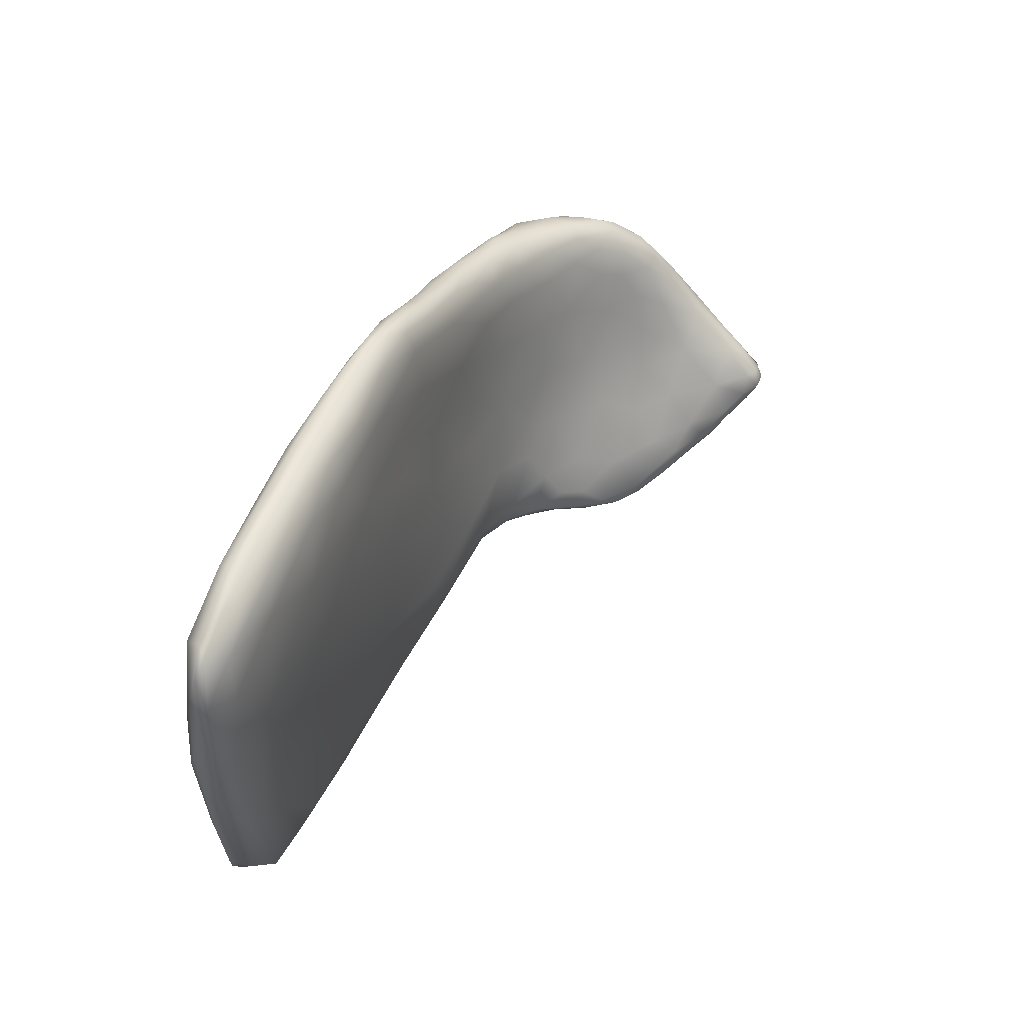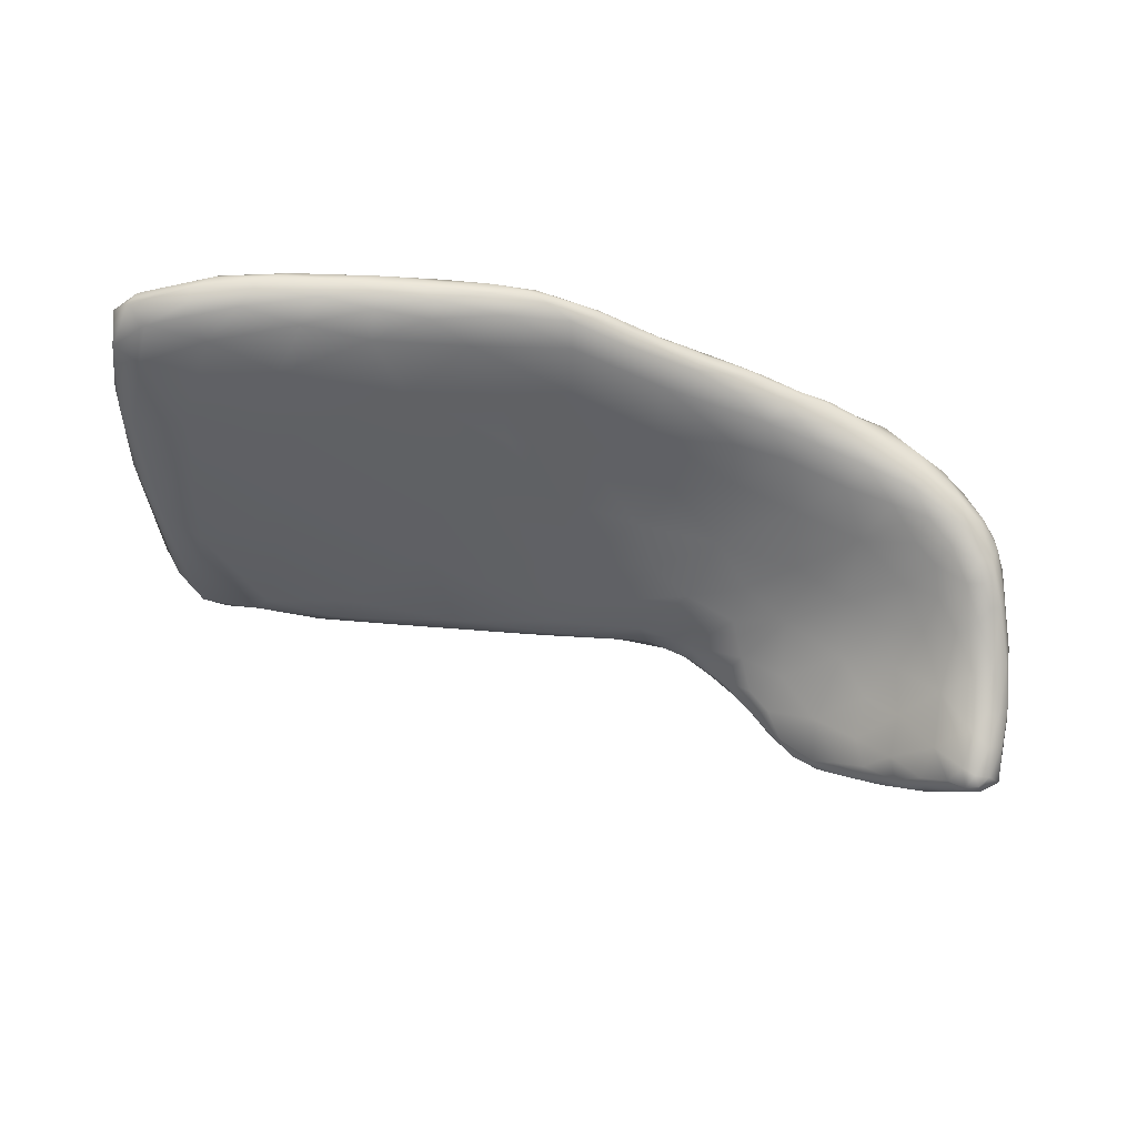
<metadata>
{"format":"obj","ext":"obj","renderer":"f3d","projection":"perspective","resolution":1024,"background":"white","views":[{"elev":55.6,"azim":112.2,"up":"+Y"},{"elev":-42.8,"azim":-177.2,"up":"+Z"}]}
</metadata>
<code>
o 304
v 2.161 2.371 4.956
v 2.19 2.389 4.953
v 2.207 2.356 4.97
v 2.164 2.395 4.952
v 2.121 2.379 4.973
v 2.142 2.401 4.969
v 2.171 2.413 4.966
v 2.195 2.42 4.98
v 2.221 2.384 4.976
v 2.142 2.444 5.01
v 2.139 2.354 4.986
v 2.187 2.329 4.991
v 2.255 2.305 5.01
v 2.26 2.341 4.998
v 2.268 2.358 5.005
v 2.171 2.461 5.033
v 2.167 2.318 5.014
v 2.29 2.304 5.02
v 2.112 2.382 5.016
v 2.316 2.311 5.037
v 2.11 2.423 5.03
v 2.243 2.41 5.04
v 2.126 2.436 5.019
v 2.201 2.448 5.041
v 2.226 2.28 5.04
v 2.338 2.265 5.061
v 2.188 2.293 5.057
v 2.139 2.348 5.048
v 2.103 2.408 5.087
v 2.322 2.346 5.07
v 2.141 2.485 5.064
v 2.294 2.256 5.06
v 2.372 2.278 5.073
v 2.373 2.299 5.083
v 2.095 2.439 5.088
v 2.117 2.471 5.067
v 2.296 2.231 5.088
v 2.263 2.242 5.098
v 2.345 2.221 5.1
v 2.229 2.267 5.078
v 2.407 2.246 5.099
v 2.096 2.467 5.093
v 2.161 2.53 5.121
v 2.423 2.214 5.13
v 2.459 2.224 5.136
v 2.175 2.32 5.109
v 2.238 2.268 5.125
v 2.421 2.272 5.114
v 2.386 2.328 5.132
v 2.304 2.406 5.129
v 2.225 2.479 5.125
v 2.126 2.542 5.138
v 2.306 2.217 5.121
v 2.337 2.207 5.125
v 2.469 2.242 5.145
v 2.138 2.39 5.154
v 2.097 2.463 5.162
v 2.097 2.531 5.15
v 2.152 2.605 5.191
v 2.362 2.192 5.167
v 2.404 2.19 5.161
v 2.309 2.222 5.153
v 2.505 2.223 5.17
v 2.533 2.246 5.201
v 2.463 2.315 5.197
v 2.087 2.533 5.189
v 2.194 2.578 5.195
v 2.108 2.622 5.22
v 2.128 2.626 5.212
v 2.416 2.177 5.196
v 2.508 2.21 5.186
v 2.541 2.232 5.208
v 2.471 2.19 5.188
v 2.286 2.262 5.205
v 2.204 2.333 5.187
v 2.365 2.392 5.188
v 2.305 2.464 5.204
v 2.253 2.547 5.225
v 2.432 2.177 5.224
v 2.457 2.18 5.215
v 2.37 2.211 5.217
v 2.587 2.261 5.257
v 2.557 2.227 5.237
v 2.165 2.419 5.248
v 2.093 2.548 5.257
v 2.142 2.667 5.242
v 2.175 2.664 5.247
v 2.529 2.201 5.259
v 2.556 2.287 5.244
v 2.118 2.473 5.224
v 2.408 2.437 5.26
v 2.094 2.636 5.303
v 2.098 2.624 5.248
v 2.225 2.62 5.252
v 2.125 2.67 5.251
v 2.5 2.191 5.28
v 2.354 2.262 5.278
v 2.605 2.251 5.297
v 2.26 2.339 5.267
v 2.528 2.361 5.274
v 2.327 2.521 5.267
v 2.12 2.691 5.282
v 2.23 2.675 5.287
v 2.152 2.697 5.272
v 2.526 2.197 5.292
v 2.448 2.218 5.295
v 2.657 2.309 5.319
v 2.593 2.311 5.282
v 2.147 2.509 5.306
v 2.289 2.615 5.293
v 2.201 2.717 5.297
v 2.18 2.75 5.33
v 2.553 2.212 5.325
v 2.409 2.267 5.329
v 2.601 2.236 5.337
v 2.671 2.29 5.343
v 2.607 2.374 5.319
v 2.519 2.472 5.33
v 2.397 2.549 5.316
v 2.108 2.688 5.319
v 2.267 2.703 5.322
v 2.142 2.736 5.343
v 2.245 2.755 5.341
v 2.667 2.275 5.369
v 2.713 2.328 5.358
v 2.71 2.378 5.353
v 2.239 2.418 5.326
v 2.624 2.452 5.353
v 2.13 2.617 5.351
v 2.373 2.68 5.356
v 2.272 2.8 5.379
v 2.519 2.219 5.333
v 2.608 2.239 5.374
v 2.653 2.266 5.398
v 2.348 2.322 5.331
v 2.805 2.356 5.39
v 2.82 2.41 5.379
v 2.716 2.501 5.382
v 2.216 2.487 5.363
v 2.883 2.489 5.39
v 2.598 2.533 5.373
v 2.499 2.596 5.366
v 2.183 2.56 5.378
v 2.124 2.696 5.37
v 2.112 2.689 5.343
v 2.313 2.767 5.369
v 2.133 2.723 5.363
v 2.174 2.767 5.361
v 2.24 2.806 5.4
v 2.468 2.273 5.363
v 2.565 2.241 5.371
v 2.744 2.317 5.394
v 2.906 2.339 5.425
v 2.999 2.385 5.396
v 3.026 2.362 5.41
v 3.203 2.428 5.402
v 3.14 2.381 5.411
v 3.01 2.43 5.391
v 3.042 2.494 5.398
v 2.788 2.573 5.4
v 2.954 2.592 5.404
v 3.253 2.622 5.404
v 2.654 2.635 5.404
v 2.5 2.725 5.399
v 2.405 2.791 5.398
v 2.186 2.774 5.396
v 2.363 2.834 5.413
v 2.625 2.263 5.411
v 2.731 2.303 5.43
v 2.826 2.325 5.442
v 3.111 2.359 5.425
v 3.297 2.391 5.422
v 2.341 2.394 5.382
v 3.344 2.427 5.413
v 3.461 2.436 5.417
v 3.498 2.412 5.433
v 3.426 2.492 5.409
v 3.595 2.498 5.413
v 3.63 2.463 5.426
v 3.735 2.488 5.432
v 3.692 2.458 5.439
v 3.706 2.689 5.417
v 3.771 2.756 5.429
v 3.527 2.76 5.41
v 3.166 2.847 5.409
v 2.818 2.684 5.419
v 2.971 2.764 5.419
v 3.464 2.979 5.409
v 3.615 2.897 5.412
v 2.736 2.749 5.435
v 3.672 3.016 5.418
v 3.781 2.992 5.435
v 2.166 2.747 5.408
v 2.518 2.84 5.43
v 3.064 2.921 5.428
v 2.259 2.822 5.455
v 2.46 2.874 5.436
v 2.323 2.841 5.421
v 2.33 2.858 5.458
v 3.249 3.055 5.426
v 3.066 3.026 5.442
v 3.74 3.151 5.433
v 3.474 3.124 5.42
v 3.298 3.18 5.439
v 3.604 3.197 5.433
v 3.426 3.222 5.442
v 2.569 2.279 5.415
v 2.469 2.338 5.414
v 3.079 2.342 5.45
v 3.248 2.362 5.447
v 3.396 2.384 5.449
v 3.517 2.4 5.455
v 3.622 2.431 5.451
v 3.721 2.457 5.464
v 3.78 2.544 5.459
v 2.269 2.525 5.423
v 3.797 2.797 5.446
v 3.816 2.855 5.468
v 2.206 2.636 5.431
v 2.62 2.779 5.429
v 2.919 2.873 5.436
v 2.209 2.784 5.439
v 2.62 2.871 5.446
v 2.556 2.919 5.454
v 2.496 2.919 5.459
v 2.42 2.895 5.464
v 3.806 3.016 5.453
v 3.117 3.146 5.451
v 3.79 3.172 5.459
v 3.187 3.21 5.458
v 3.287 3.236 5.462
v 3.716 3.228 5.45
v 3.536 3.263 5.451
v 3.642 3.245 5.448
v 3.747 3.257 5.476
v 3.387 3.265 5.47
v 3.635 3.265 5.463
v 2.679 2.288 5.434
v 2.851 2.325 5.474
v 2.954 2.331 5.461
v 3.189 2.347 5.468
v 3.34 2.366 5.474
v 3.467 2.387 5.475
v 2.409 2.436 5.446
v 3.649 2.428 5.479
v 2.17 2.705 5.414
v 2.201 2.761 5.444
v 2.77 2.9 5.444
v 3.808 3.065 5.461
v 2.757 3.015 5.46
v 2.933 3.022 5.449
v 2.523 2.947 5.481
v 2.619 2.983 5.476
v 2.694 3.035 5.484
v 2.826 3.109 5.481
v 2.927 3.118 5.466
v 2.925 3.171 5.482
v 3.05 3.196 5.478
v 3.171 3.236 5.481
v 3.777 3.241 5.481
v 3.274 3.257 5.484
v 3.507 3.282 5.477
v 3.623 3.283 5.488
v 2.532 2.367 5.457
v 2.653 2.315 5.455
v 2.735 2.314 5.458
v 3.094 2.338 5.474
v 3.425 2.378 5.488
v 3.567 2.41 5.478
v 3.696 2.441 5.491
v 3.747 2.469 5.499
v 3.772 2.499 5.49
v 3.801 2.59 5.487
v 3.819 2.883 5.486
v 2.275 2.611 5.469
v 3.803 3.097 5.477
v 2.261 2.802 5.482
v 2.39 2.892 5.491
v 2.437 2.918 5.504
v 2.477 2.934 5.498
v 2.608 3 5.502
v 2.688 3.046 5.501
v 2.746 3.077 5.495
v 2.812 3.121 5.503
v 2.888 3.164 5.499
v 2.968 3.202 5.501
v 3.08 3.23 5.505
v 3.219 3.256 5.505
v 3.357 3.278 5.501
v 3.507 3.289 5.5
v 3.031 2.335 5.483
v 2.809 2.34 5.493
v 3.203 2.356 5.499
v 3.371 2.376 5.496
v 3.487 2.398 5.501
v 2.502 2.465 5.494
v 3.618 2.424 5.496
v 2.375 2.542 5.479
v 2.27 2.689 5.488
v 2.24 2.734 5.467
v 3.811 3.004 5.498
v 2.318 2.844 5.506
v 2.353 2.867 5.498
v 2.536 2.966 5.512
v 2.742 3.078 5.518
v 2.865 3.157 5.516
v 2.93 3.191 5.518
v 3.002 3.219 5.516
v 3.729 3.269 5.494
v 3.582 3.287 5.512
v 2.654 2.394 5.493
v 2.996 2.344 5.5
v 3.588 2.426 5.514
v 3.675 2.444 5.503
v 3.784 2.524 5.497
v 3.803 2.754 5.502
v 2.352 2.657 5.511
v 2.429 2.908 5.518
v 2.49 2.939 5.518
v 2.59 2.995 5.522
v 2.56 2.973 5.531
v 2.665 3.032 5.524
v 3.804 2.97 5.511
v 2.819 3.123 5.525
v 2.876 3.156 5.529
v 3.782 3.159 5.499
v 3.069 3.23 5.528
v 2.988 3.21 5.529
v 3.163 3.243 5.524
v 3.271 3.261 5.526
v 3.72 3.25 5.522
v 3.462 3.287 5.509
v 2.995 2.357 5.516
v 3.119 2.361 5.515
v 2.837 2.401 5.52
v 3.266 2.381 5.521
v 3.385 2.39 5.511
v 3.488 2.41 5.513
v 2.636 2.477 5.52
v 3.67 2.459 5.516
v 3.76 2.551 5.514
v 2.476 2.596 5.523
v 3.787 2.887 5.52
v 2.333 2.763 5.52
v 2.343 2.83 5.522
v 2.394 2.874 5.524
v 2.623 3.006 5.534
v 3.774 3.101 5.516
v 2.68 3.029 5.543
v 2.714 3.055 5.533
v 2.762 3.078 5.536
v 2.916 3.165 5.54
v 3.165 3.239 5.537
v 3.444 3.279 5.523
v 3.58 3.274 5.53
v 3.134 2.393 5.526
v 3.036 2.452 5.536
v 2.822 2.489 5.533
v 3.449 2.423 5.521
v 3.358 2.486 5.536
v 3.163 2.54 5.545
v 2.884 2.572 5.548
v 3.619 2.507 5.528
v 2.674 2.579 5.539
v 3.351 2.674 5.543
v 3.55 2.751 5.539
v 3.164 2.652 5.552
v 3.705 2.846 5.53
v 2.7 2.639 5.553
v 2.409 2.707 5.536
v 2.593 2.699 5.552
v 3.23 2.835 5.552
v 3.646 3.037 5.54
v 3.728 3.061 5.529
v 3.468 2.971 5.548
v 3.269 2.979 5.556
v 3.156 2.879 5.559
v 2.498 2.928 5.535
v 2.59 2.979 5.538
v 2.833 3.118 5.536
v 3.58 3.152 5.544
v 3.049 3.209 5.539
v 3.535 3.242 5.541
v 3.306 3.252 5.541
v 3.441 3.259 5.538
v 3.006 2.627 5.555
v 2.843 2.66 5.557
v 3.028 2.746 5.559
v 2.901 2.879 5.562
v 3.114 2.836 5.559
v 2.449 2.767 5.548
v 3.141 2.941 5.561
v 2.68 2.907 5.56
v 2.468 2.862 5.537
v 2.616 2.964 5.545
v 2.968 3.07 5.563
v 2.804 3.067 5.546
v 3.174 3.092 5.562
v 3.26 3.059 5.56
v 3.348 3.082 5.555
v 2.981 3.145 5.549
v 3.139 3.18 5.549
v 3.36 3.182 5.546
f 1 2 3
f 2 1 4
f 5 6 1
f 4 1 6
f 4 6 7
f 2 4 7
f 8 9 2
f 10 7 6
f 8 2 7
f 11 1 12
f 12 3 13
f 1 11 5
f 3 12 1
f 2 9 3
f 9 14 3
f 15 14 9
f 7 10 16
f 8 7 16
f 17 11 12
f 14 13 3
f 14 18 13
f 5 11 19
f 14 20 18
f 5 19 21
f 20 14 15
f 5 21 6
f 9 8 22
f 15 9 22
f 10 6 23
f 24 8 16
f 17 12 25
f 12 13 25
f 13 18 26
f 17 27 28
f 28 11 17
f 11 28 19
f 29 19 28
f 20 15 30
f 23 6 21
f 22 8 24
f 10 31 16
f 27 17 25
f 32 25 13
f 26 32 13
f 18 20 26
f 26 20 33
f 34 20 30
f 19 35 21
f 15 22 30
f 23 21 36
f 23 36 10
f 25 32 37
f 38 25 37
f 32 26 39
f 37 32 39
f 38 40 25
f 40 27 25
f 33 41 26
f 33 20 34
f 29 35 19
f 35 42 21
f 21 42 36
f 31 10 36
f 31 43 16
f 26 44 39
f 45 44 41
f 26 41 44
f 46 27 47
f 47 27 40
f 41 33 48
f 27 46 28
f 33 34 48
f 34 30 49
f 22 50 30
f 51 50 22
f 51 22 24
f 31 36 52
f 52 43 31
f 37 53 38
f 39 54 37
f 37 54 53
f 41 55 45
f 47 40 38
f 41 48 55
f 29 28 56
f 56 28 46
f 29 57 35
f 36 42 58
f 36 58 52
f 16 43 51
f 24 16 51
f 59 43 52
f 54 60 53
f 60 54 61
f 39 61 54
f 39 44 61
f 62 47 38
f 62 38 53
f 63 45 55
f 55 64 63
f 55 48 65
f 55 65 64
f 48 34 49
f 30 50 49
f 29 56 57
f 66 35 57
f 35 66 42
f 42 66 58
f 43 59 67
f 67 51 43
f 52 58 68
f 59 52 69
f 70 60 61
f 44 45 71
f 63 71 45
f 71 63 72
f 65 48 49
f 52 68 69
f 61 44 73
f 44 71 73
f 62 53 60
f 62 74 47
f 72 63 64
f 46 47 75
f 46 75 56
f 65 49 76
f 49 50 76
f 77 76 50
f 77 50 51
f 51 67 78
f 70 79 60
f 61 80 70
f 73 80 61
f 81 62 60
f 81 74 62
f 74 75 47
f 82 83 72
f 64 82 72
f 84 56 75
f 57 85 66
f 77 51 78
f 59 69 86
f 87 59 86
f 67 59 87
f 80 79 70
f 73 88 80
f 79 81 60
f 71 88 73
f 71 83 88
f 72 83 71
f 64 65 89
f 82 64 89
f 90 56 84
f 76 77 91
f 56 90 57
f 57 90 85
f 85 92 66
f 93 58 66
f 78 67 94
f 93 68 58
f 68 95 69
f 69 95 86
f 67 87 94
f 80 96 79
f 80 88 96
f 81 97 74
f 83 82 98
f 99 75 74
f 89 65 100
f 99 84 75
f 65 76 91
f 91 100 65
f 77 101 91
f 77 78 101
f 93 66 92
f 95 68 102
f 102 68 93
f 87 103 94
f 86 95 104
f 87 86 104
f 88 105 96
f 106 81 79
f 106 97 81
f 98 88 83
f 97 99 74
f 107 98 82
f 108 107 82
f 82 89 108
f 89 100 108
f 90 109 85
f 78 94 110
f 78 110 101
f 110 94 103
f 104 95 102
f 104 111 87
f 111 103 87
f 111 104 112
f 79 96 106
f 88 113 105
f 106 114 97
f 115 88 98
f 116 98 107
f 100 117 108
f 117 107 108
f 118 117 100
f 91 118 100
f 101 119 91
f 91 119 118
f 120 93 92
f 120 102 93
f 121 110 103
f 102 120 122
f 103 111 121
f 104 102 112
f 123 121 111
f 123 111 112
f 105 113 96
f 113 88 115
f 98 124 115
f 116 124 98
f 116 107 125
f 125 107 126
f 126 107 117
f 84 99 127
f 126 117 128
f 128 117 118
f 90 84 109
f 85 109 129
f 101 110 119
f 92 85 129
f 130 119 110
f 110 121 130
f 112 102 122
f 123 112 131
f 132 106 96
f 132 96 113
f 115 133 113
f 115 134 133
f 124 134 115
f 114 135 97
f 97 135 99
f 136 125 126
f 99 135 127
f 137 136 126
f 128 138 126
f 137 126 138
f 84 127 109
f 109 127 139
f 140 137 138
f 128 118 141
f 138 128 141
f 142 141 118
f 119 142 118
f 129 109 143
f 142 119 130
f 144 145 92
f 92 145 120
f 130 121 146
f 147 122 120
f 121 123 146
f 112 122 148
f 148 149 112
f 131 112 149
f 123 131 146
f 106 150 114
f 106 132 150
f 151 132 113
f 113 133 151
f 116 152 124
f 125 136 152
f 125 152 116
f 152 136 153
f 136 154 155
f 137 154 136
f 154 156 157
f 158 154 137
f 156 154 158
f 156 158 159
f 158 137 140
f 159 158 140
f 139 143 109
f 140 138 160
f 159 140 161
f 162 159 161
f 138 163 160
f 161 140 160
f 163 138 141
f 129 144 92
f 130 164 142
f 145 147 120
f 130 146 165
f 165 164 130
f 122 147 166
f 148 122 166
f 165 146 167
f 167 146 131
f 133 168 151
f 114 150 135
f 124 169 134
f 152 169 124
f 152 153 170
f 153 136 155
f 155 157 171
f 171 157 172
f 157 155 154
f 135 173 127
f 172 157 156
f 156 174 172
f 175 172 174
f 176 172 175
f 139 127 173
f 177 174 156
f 175 174 177
f 178 175 177
f 179 175 178
f 162 156 159
f 180 181 179
f 156 162 177
f 179 178 182
f 180 179 182
f 183 180 182
f 184 178 177
f 182 178 184
f 177 162 184
f 162 161 185
f 141 142 163
f 160 163 186
f 161 160 186
f 185 161 187
f 187 161 186
f 163 142 164
f 184 162 188
f 189 184 188
f 186 163 190
f 162 185 188
f 144 147 145
f 183 182 191
f 183 191 192
f 182 184 189
f 147 193 166
f 164 165 194
f 185 187 195
f 149 148 166
f 149 166 196
f 194 165 197
f 197 165 167
f 198 149 199
f 131 149 198
f 167 131 198
f 200 195 201
f 185 195 200
f 182 189 191
f 188 185 200
f 192 191 202
f 189 188 191
f 203 200 204
f 188 200 203
f 191 188 203
f 205 191 203
f 202 191 205
f 204 206 203
f 205 203 206
f 132 151 150
f 207 150 151
f 133 134 168
f 150 173 135
f 170 169 152
f 208 173 150
f 153 171 209
f 209 171 210
f 171 153 155
f 172 210 171
f 172 211 210
f 176 211 172
f 211 176 212
f 212 176 213
f 179 176 175
f 213 176 179
f 179 181 213
f 213 181 214
f 180 214 181
f 214 180 215
f 183 215 180
f 139 216 143
f 215 183 217
f 217 218 215
f 129 143 219
f 164 220 163
f 190 163 220
f 144 193 147
f 186 221 187
f 221 186 190
f 220 164 194
f 217 183 192
f 166 222 196
f 196 199 149
f 220 194 223
f 187 221 195
f 194 197 224
f 224 197 225
f 226 167 198
f 197 167 226
f 225 197 226
f 223 194 224
f 195 221 201
f 227 217 192
f 200 201 228
f 200 228 204
f 192 202 229
f 229 227 192
f 204 228 230
f 204 230 231
f 204 231 206
f 202 205 232
f 232 229 202
f 206 233 205
f 233 234 205
f 229 232 235
f 206 231 236
f 233 206 236
f 232 205 234
f 237 234 233
f 151 168 207
f 150 207 208
f 134 238 168
f 169 238 134
f 170 239 169
f 170 153 240
f 209 240 153
f 210 241 209
f 241 210 242
f 211 242 210
f 242 211 243
f 211 212 243
f 208 244 173
f 173 244 216
f 213 214 245
f 173 216 139
f 143 216 219
f 129 246 144
f 219 246 129
f 144 246 193
f 246 247 193
f 190 220 248
f 247 222 193
f 190 248 221
f 193 222 166
f 248 220 223
f 218 217 227
f 227 249 218
f 248 223 250
f 198 199 226
f 224 250 223
f 221 248 251
f 252 225 226
f 250 224 253
f 251 248 250
f 224 225 252
f 253 224 252
f 201 221 251
f 250 253 254
f 254 255 250
f 256 250 255
f 256 251 250
f 257 256 255
f 201 251 228
f 228 251 256
f 227 229 249
f 258 256 257
f 228 256 258
f 230 228 258
f 230 259 231
f 229 235 260
f 231 259 261
f 236 231 261
f 234 237 232
f 232 237 235
f 233 236 262
f 237 233 262
f 235 237 263
f 264 207 265
f 207 168 265
f 208 207 264
f 238 265 168
f 169 266 238
f 169 239 266
f 170 240 239
f 267 240 209
f 209 241 267
f 244 208 264
f 243 268 242
f 212 269 243
f 213 269 212
f 213 245 269
f 245 214 270
f 271 270 214
f 214 272 271
f 215 272 214
f 273 272 215
f 215 218 273
f 273 218 274
f 216 275 219
f 274 218 276
f 218 249 276
f 222 277 196
f 226 199 278
f 279 226 278
f 226 279 280
f 252 226 280
f 253 252 281
f 281 254 253
f 281 282 254
f 283 254 282
f 255 254 283
f 255 284 285
f 255 283 284
f 255 285 257
f 286 257 285
f 257 286 258
f 258 259 230
f 249 229 276
f 287 258 286
f 259 258 287
f 229 260 276
f 261 259 288
f 262 263 237
f 262 236 289
f 290 262 289
f 263 262 290
f 238 266 265
f 267 291 240
f 239 292 266
f 291 239 240
f 241 293 267
f 267 293 291
f 242 293 241
f 242 294 293
f 268 294 242
f 269 295 243
f 243 295 268
f 264 296 244
f 269 297 295
f 245 297 269
f 245 270 297
f 298 244 296
f 216 244 298
f 216 298 275
f 275 299 219
f 219 300 246
f 219 299 300
f 274 276 301
f 246 300 247
f 247 277 222
f 277 302 196
f 196 302 303
f 196 303 199
f 303 278 199
f 252 280 304
f 252 304 281
f 283 282 305
f 283 305 284
f 306 285 284
f 286 285 307
f 308 286 307
f 286 308 287
f 287 288 259
f 289 261 288
f 236 261 289
f 235 263 309
f 309 260 235
f 263 290 310
f 265 266 292
f 264 265 311
f 292 311 265
f 239 312 292
f 291 312 239
f 293 312 291
f 268 295 294
f 311 296 264
f 295 297 313
f 314 297 270
f 271 314 270
f 272 315 271
f 272 273 315
f 316 315 273
f 273 274 316
f 317 275 298
f 299 275 317
f 274 301 316
f 277 247 300
f 278 318 279
f 279 318 319
f 280 279 319
f 281 304 320
f 304 321 320
f 282 281 322
f 281 320 322
f 301 323 316
f 282 322 305
f 284 305 324
f 306 284 324
f 285 306 307
f 306 325 307
f 326 323 301
f 276 326 301
f 287 308 327
f 308 328 327
f 260 326 276
f 287 327 329
f 288 287 329
f 288 329 330
f 289 288 330
f 326 309 331
f 260 309 326
f 289 332 290
f 290 332 310
f 263 310 309
f 292 312 333
f 312 293 334
f 311 292 335
f 333 335 292
f 334 333 312
f 336 334 293
f 293 294 337
f 336 293 337
f 294 295 337
f 337 295 338
f 313 338 295
f 313 297 314
f 335 339 311
f 314 340 313
f 340 314 271
f 311 339 296
f 341 340 271
f 271 315 341
f 296 339 342
f 298 296 342
f 316 341 315
f 343 341 316
f 317 298 342
f 317 344 299
f 344 300 299
f 343 316 323
f 300 344 277
f 277 344 345
f 345 302 277
f 302 345 346
f 302 346 303
f 303 346 318
f 303 318 278
f 280 319 304
f 304 319 321
f 320 321 347
f 322 320 347
f 348 343 323
f 349 350 322
f 322 350 305
f 305 351 324
f 305 350 351
f 325 306 324
f 307 325 352
f 307 328 308
f 326 348 323
f 327 353 329
f 326 331 348
f 332 289 354
f 289 330 354
f 354 355 310
f 310 331 309
f 355 331 310
f 310 332 354
f 335 333 356
f 333 334 356
f 356 334 336
f 356 357 335
f 357 358 335
f 359 356 336
f 337 359 336
f 337 338 359
f 360 357 356
f 359 360 356
f 338 313 359
f 359 313 340
f 339 335 358
f 361 362 357
f 360 361 357
f 359 363 360
f 340 363 359
f 363 340 341
f 358 364 339
f 357 362 358
f 360 365 361
f 366 360 363
f 358 362 364
f 365 367 361
f 363 368 366
f 341 368 363
f 366 365 360
f 341 343 368
f 339 364 342
f 362 369 364
f 317 342 370
f 371 370 342
f 370 344 317
f 365 372 367
f 368 373 366
f 368 343 374
f 368 374 373
f 365 375 372
f 366 375 365
f 372 376 377
f 378 318 346
f 366 373 375
f 378 319 318
f 375 376 372
f 378 321 319
f 321 379 347
f 343 348 374
f 347 349 322
f 350 349 351
f 351 380 324
f 325 324 380
f 373 381 375
f 374 381 373
f 325 380 352
f 328 307 352
f 328 352 382
f 327 328 382
f 353 327 382
f 381 331 383
f 374 331 381
f 348 331 374
f 330 329 353
f 384 330 353
f 384 385 354
f 354 330 384
f 355 354 385
f 383 355 385
f 331 355 383
f 386 361 367
f 361 386 362
f 369 362 387
f 386 387 362
f 367 388 386
f 342 364 371
f 371 364 369
f 369 387 371
f 386 388 387
f 388 389 387
f 367 372 388
f 389 371 387
f 372 390 388
f 371 391 370
f 390 392 388
f 389 393 371
f 344 370 391
f 393 391 371
f 372 377 390
f 391 394 344
f 344 394 345
f 393 394 391
f 388 392 389
f 346 345 394
f 378 346 394
f 393 395 394
f 377 392 390
f 378 394 395
f 389 396 393
f 379 378 395
f 379 321 378
f 377 376 392
f 349 379 395
f 397 349 395
f 393 397 395
f 389 398 396
f 376 399 392
f 349 347 379
f 396 397 393
f 392 398 389
f 351 349 397
f 399 398 392
f 380 351 397
f 400 399 376
f 352 380 397
f 401 352 397
f 396 401 397
f 400 398 399
f 376 375 400
f 398 402 396
f 402 401 396
f 400 375 381
f 401 382 352
f 402 382 401
f 403 402 398
f 353 382 402
f 400 403 398
f 381 403 400
f 402 384 353
f 403 384 402
f 381 383 403
f 383 385 403
f 385 384 403

</code>
